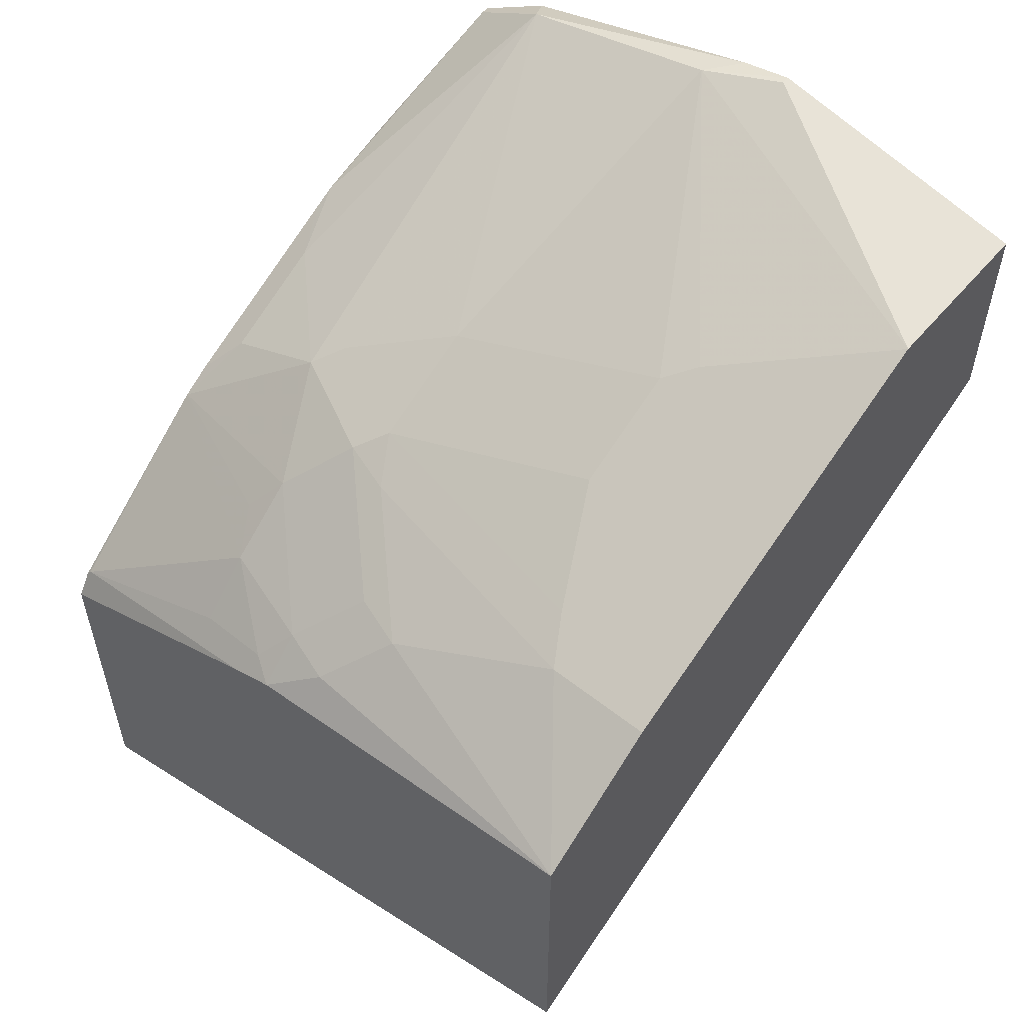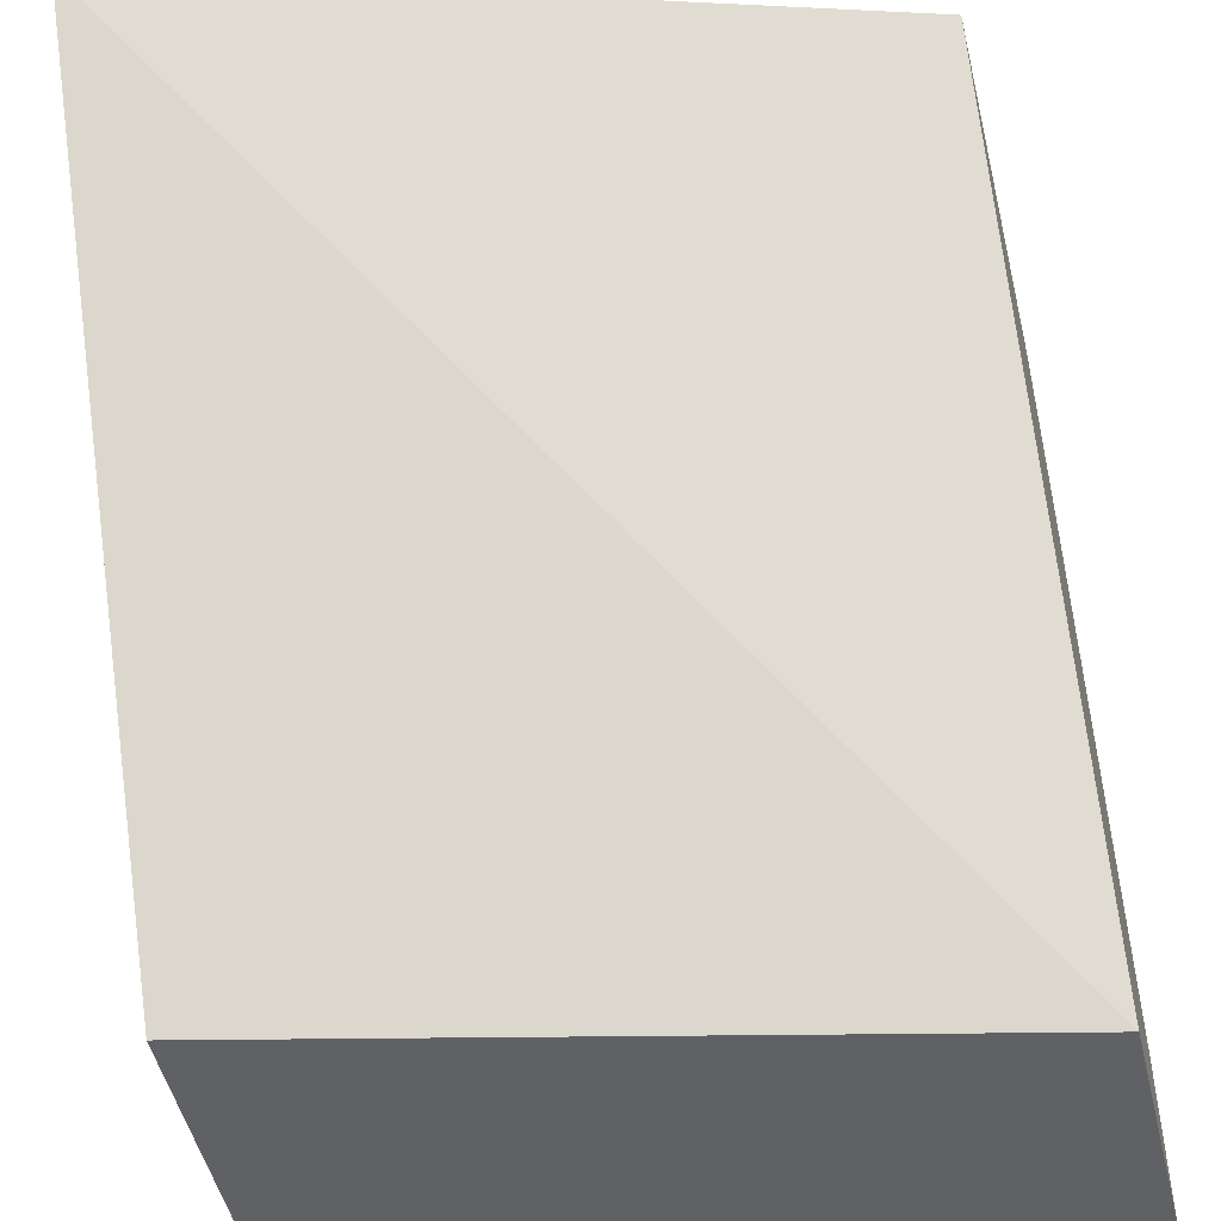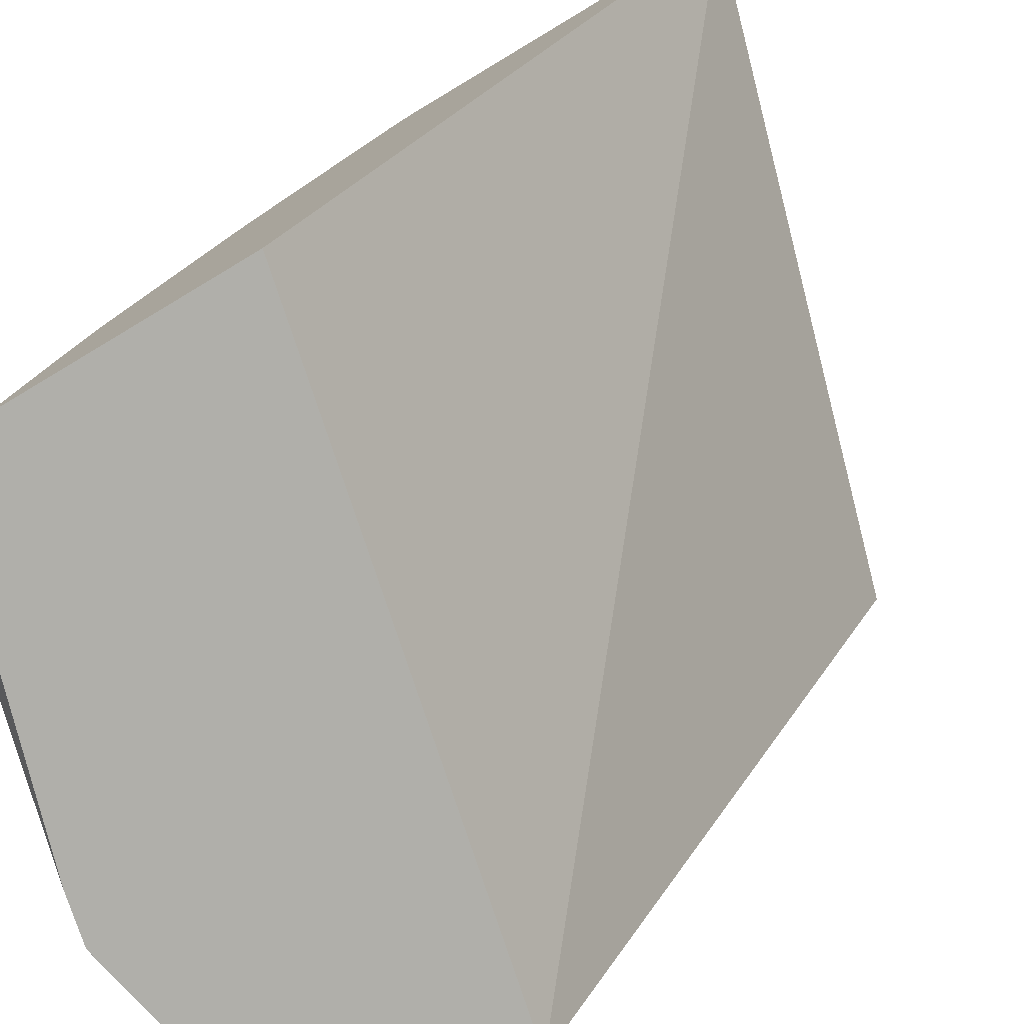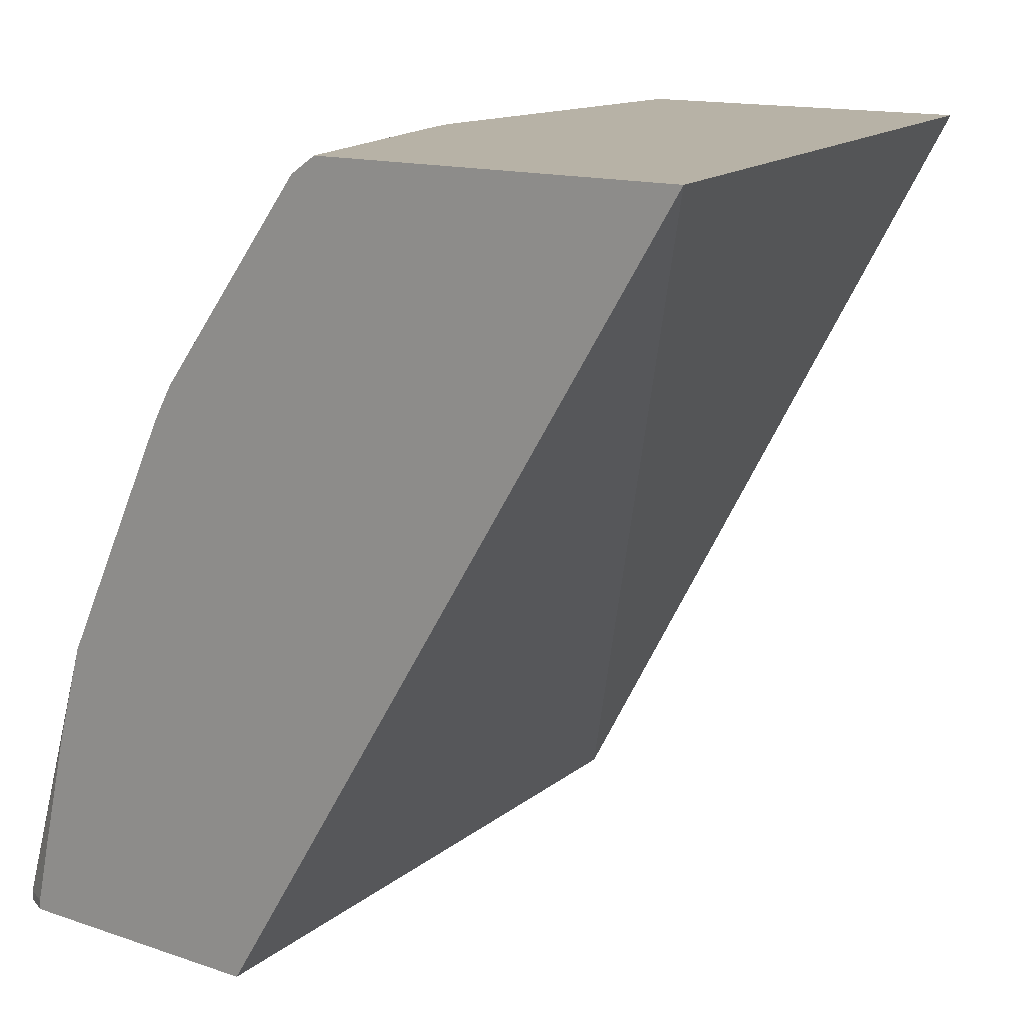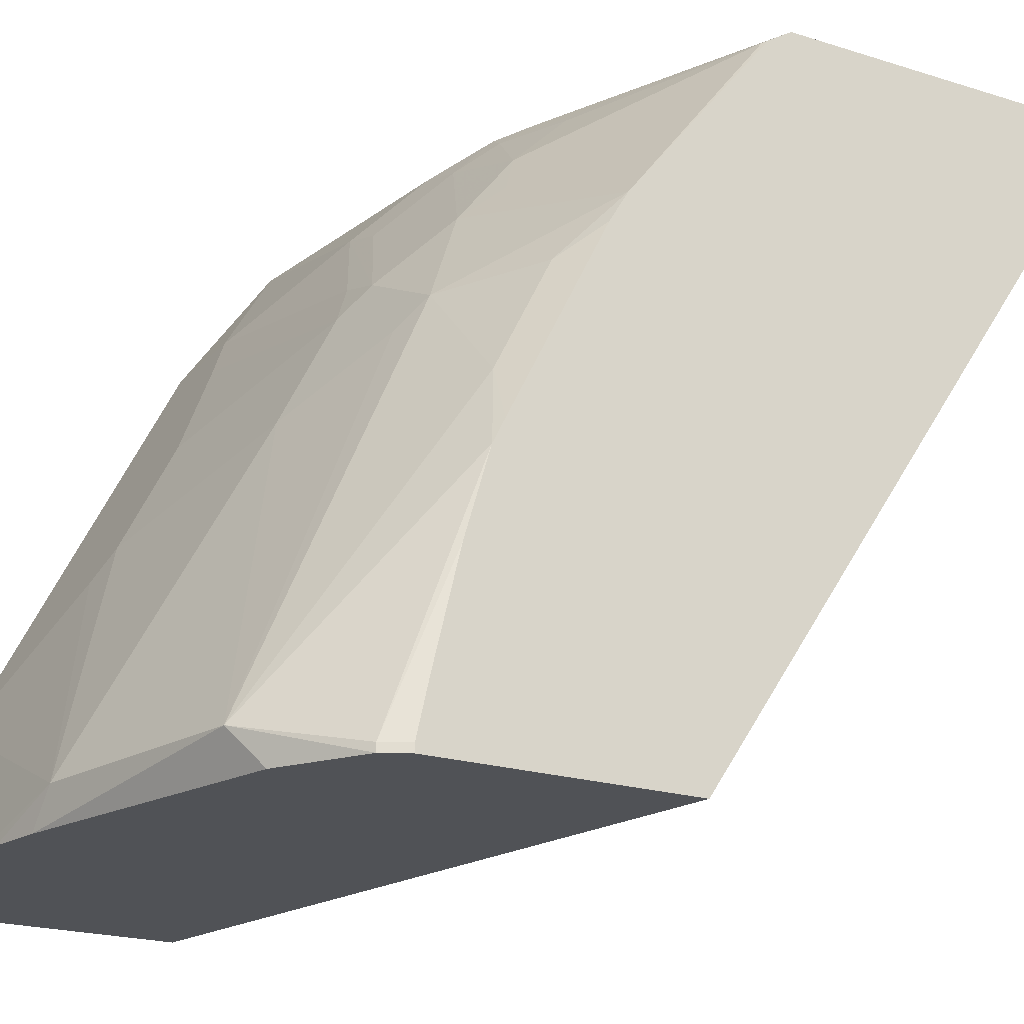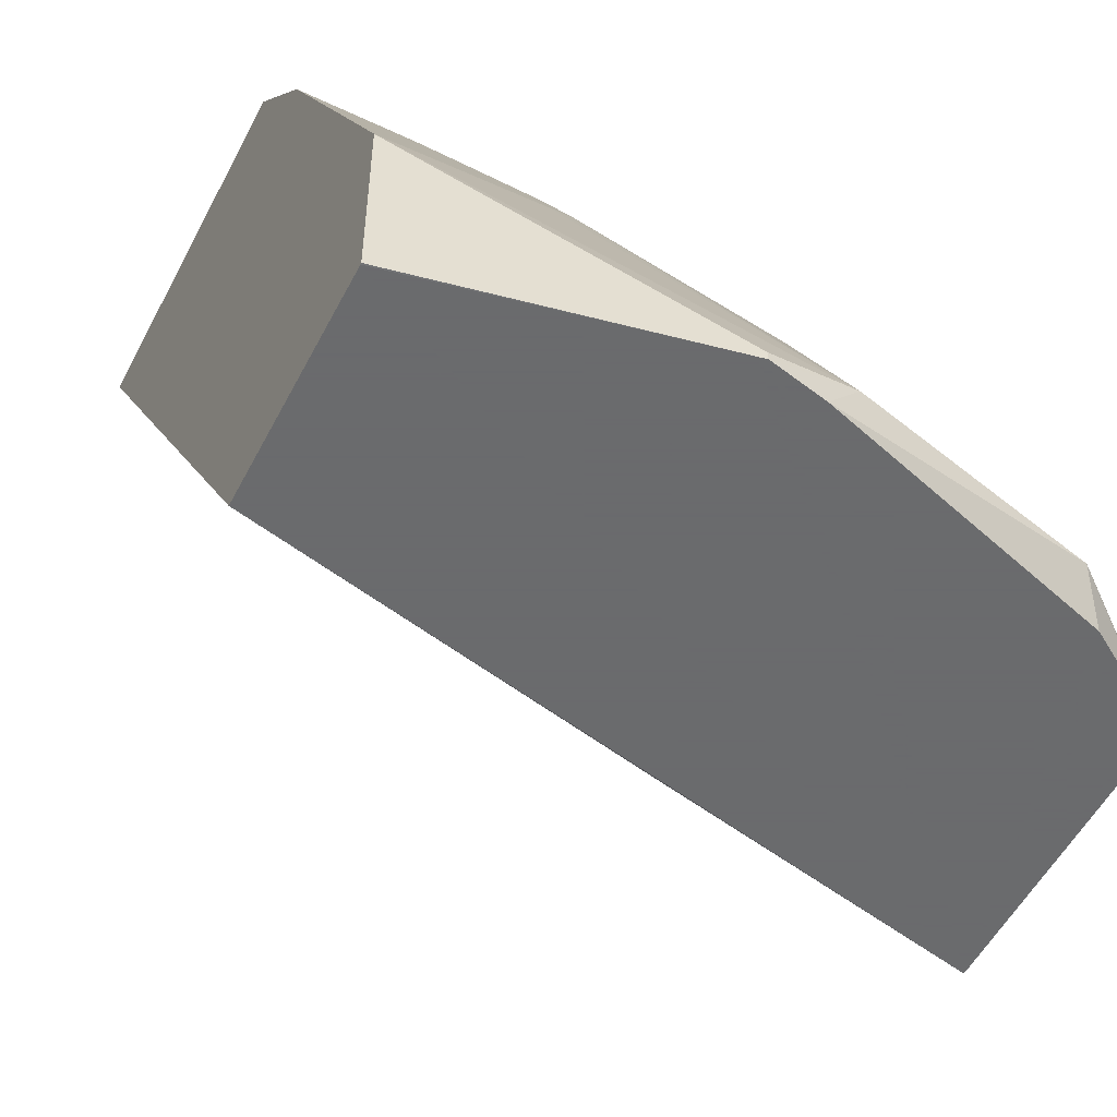
<metadata>
{"format":"obj","ext":"obj","renderer":"f3d","projection":"perspective","resolution":1024,"background":"white","views":[{"elev":55.6,"azim":-140.3,"up":"+Z"},{"elev":-49.6,"azim":-166.6,"up":"+Y"},{"elev":-78.0,"azim":120.9,"up":"+Y"},{"elev":12.3,"azim":130.2,"up":"+Y"},{"elev":-20.9,"azim":60.4,"up":"+Y"},{"elev":-53.2,"azim":-26.9,"up":"+Y"}]}
</metadata>
<code>
v 0.2619 0.2047 0.3674
v 0.0001104 0.2047 0.4451
v 0.2619 0.2047 0.5047
v 0.2619 -0.06569 0.5456
v 0.0001104 -0.06569 0.6045
v 0.0001104 0.2047 0.575
v 0.1631 0.2047 0.5474
v 0.2605 0.198 0.5159
v 0.2619 0.1987 0.5143
v 0.2619 -0.06569 0.6435
v 0.0001104 -0.06569 0.6873
v 0.0001104 0.1528 0.6114
v 0.04169 0.1528 0.6114
v 0.1042 0.1737 0.5906
v 0.1251 0.1945 0.5697
v 0.1459 0.2047 0.5542
v 0.1563 0.198 0.5576
v 0.1876 0.1945 0.5489
v 0.1876 0.1737 0.5697
v 0.2619 0.1281 0.5702
v 0.2619 -0.06251 0.6435
v 0.2571 -0.06569 0.6531
v 0.1011 -0.06569 0.708
v 0.0001104 -0.06566 0.6878
v 0.0001104 0.139 0.6183
v 0.06255 0.0695 0.6531
v 0.05212 0.1355 0.6201
v 0.1459 0.132 0.6114
v 0.1667 0.125 0.6123
v 0.1251 0.1667 0.5914
v 0.1459 0.1876 0.5706
v 0.1876 0.1459 0.5914
v 0.198 0.1563 0.5784
v 0.2084 0.1042 0.6123
v 0.2501 0.1042 0.5914
v 0.2619 0.1159 0.5774
v 0.2571 -0.06251 0.6531
v 0.2619 -0.04168 0.6388
v 0.2188 -0.05211 0.6826
v 0.2271 -0.06569 0.6726
v 0.1042 -0.06569 0.7087
v 0.0001104 -0.02084 0.6878
v 0.0001104 0.0695 0.6531
v 0.01044 0.01045 0.6826
v 0.06255 0.04171 0.667
v 0.07298 0.05211 0.6618
v 0.07298 0.09378 0.6409
v 0.1563 0.1146 0.6201
v 0.1563 0.07294 0.6409
v 0.198 0.09378 0.6201
v 0.2501 0.06254 0.6123
v 0.2619 0.04171 0.6145
v 0.2619 1.605e-05 0.6287
v 0.2619 0.03258 0.6191
v 0.1355 -0.05211 0.7035
v 0.1241 -0.06569 0.7042
v 0.1042 -0.06251 0.7087
v 0.0001104 0.0001219 0.6878
v 0.0001104 0.04171 0.667
f 29 34 32
f 25 43 26
f 26 43 44
f 26 44 45
f 26 45 46
f 29 48 34
f 26 47 27
f 27 47 48
f 28 48 29
f 24 57 42
f 26 46 47
f 24 41 57
f 19 31 32
f 22 39 40
f 21 38 37
f 20 35 36
f 20 34 35
f 20 32 34
f 20 33 32
f 19 33 20
f 19 32 33
f 17 19 18
f 29 32 30
f 17 31 19
f 23 41 24
f 30 32 31
f 46 48 47
f 34 49 50
f 16 31 17
f 55 58 57
f 51 54 52
f 46 55 49
f 46 49 48
f 45 55 46
f 45 58 55
f 44 58 45
f 44 59 58
f 43 59 44
f 42 57 58
f 41 55 57
f 34 48 49
f 41 56 55
f 39 54 51
f 39 56 40
f 39 55 56
f 39 49 55
f 37 54 39
f 37 53 54
f 37 38 53
f 35 52 36
f 35 51 52
f 34 51 35
f 34 39 51
f 34 50 39
f 39 50 49
f 15 31 16
f 22 37 39
f 14 30 31
f 2 12 6
f 2 25 12
f 2 43 25
f 2 59 43
f 2 58 59
f 2 42 58
f 2 24 42
f 2 11 24
f 2 5 11
f 1 5 2
f 1 4 5
f 1 10 4
f 1 38 21
f 1 53 38
f 1 54 53
f 1 52 54
f 1 36 52
f 1 20 36
f 1 9 20
f 1 3 9
f 1 7 3
f 1 16 7
f 1 6 16
f 1 2 6
f 14 31 15
f 3 7 8
f 3 8 9
f 1 21 10
f 4 22 40
f 14 29 30
f 4 10 22
f 14 28 29
f 13 28 14
f 13 48 28
f 13 27 48
f 13 26 27
f 13 25 26
f 11 23 24
f 10 37 22
f 10 21 37
f 8 20 9
f 8 19 20
f 12 25 13
f 8 18 19
f 4 40 56
f 4 56 41
f 4 41 23
f 4 23 11
f 4 11 5
f 6 13 14
f 6 12 13
f 6 15 16
f 7 16 17
f 7 17 8
f 8 17 18
f 6 14 15

</code>
